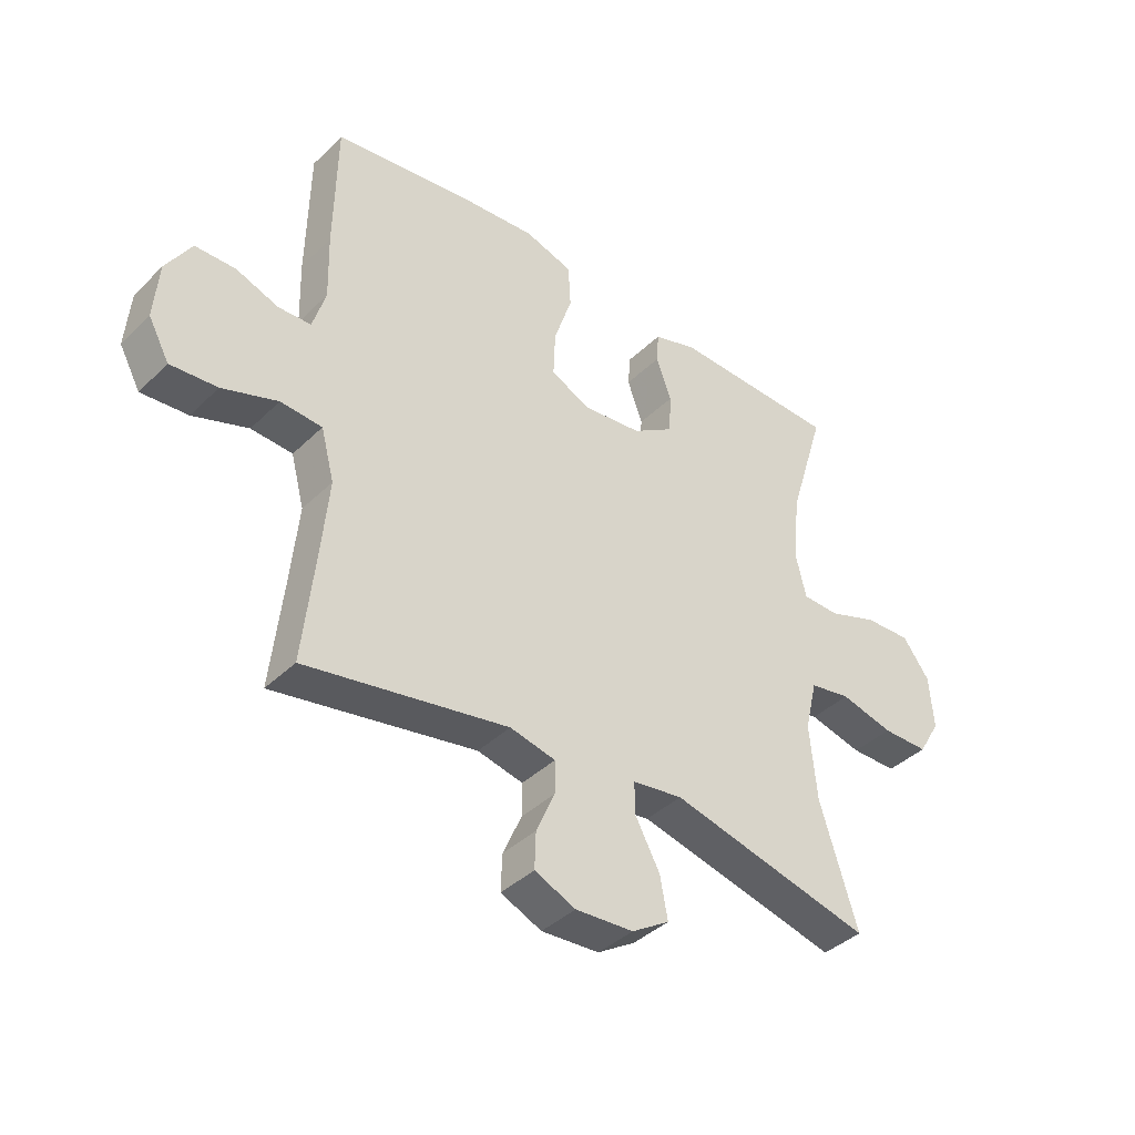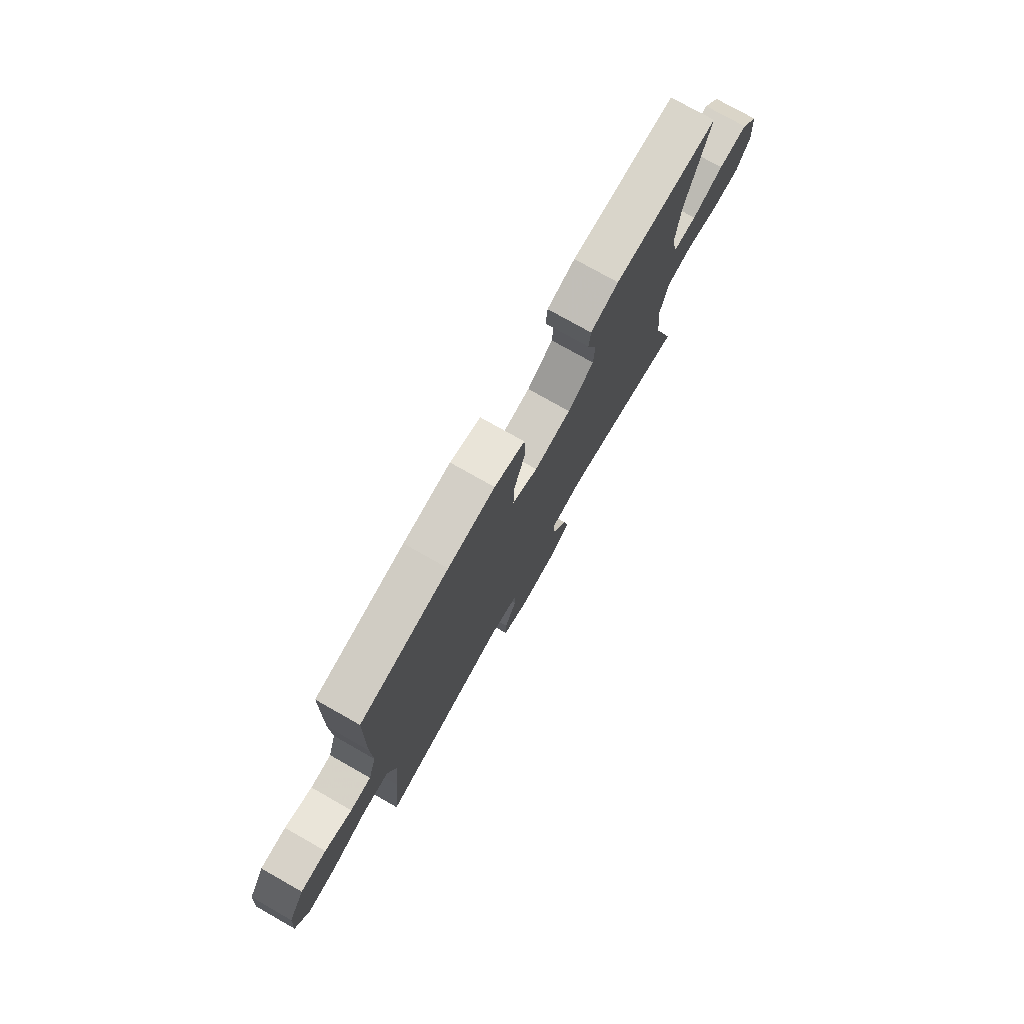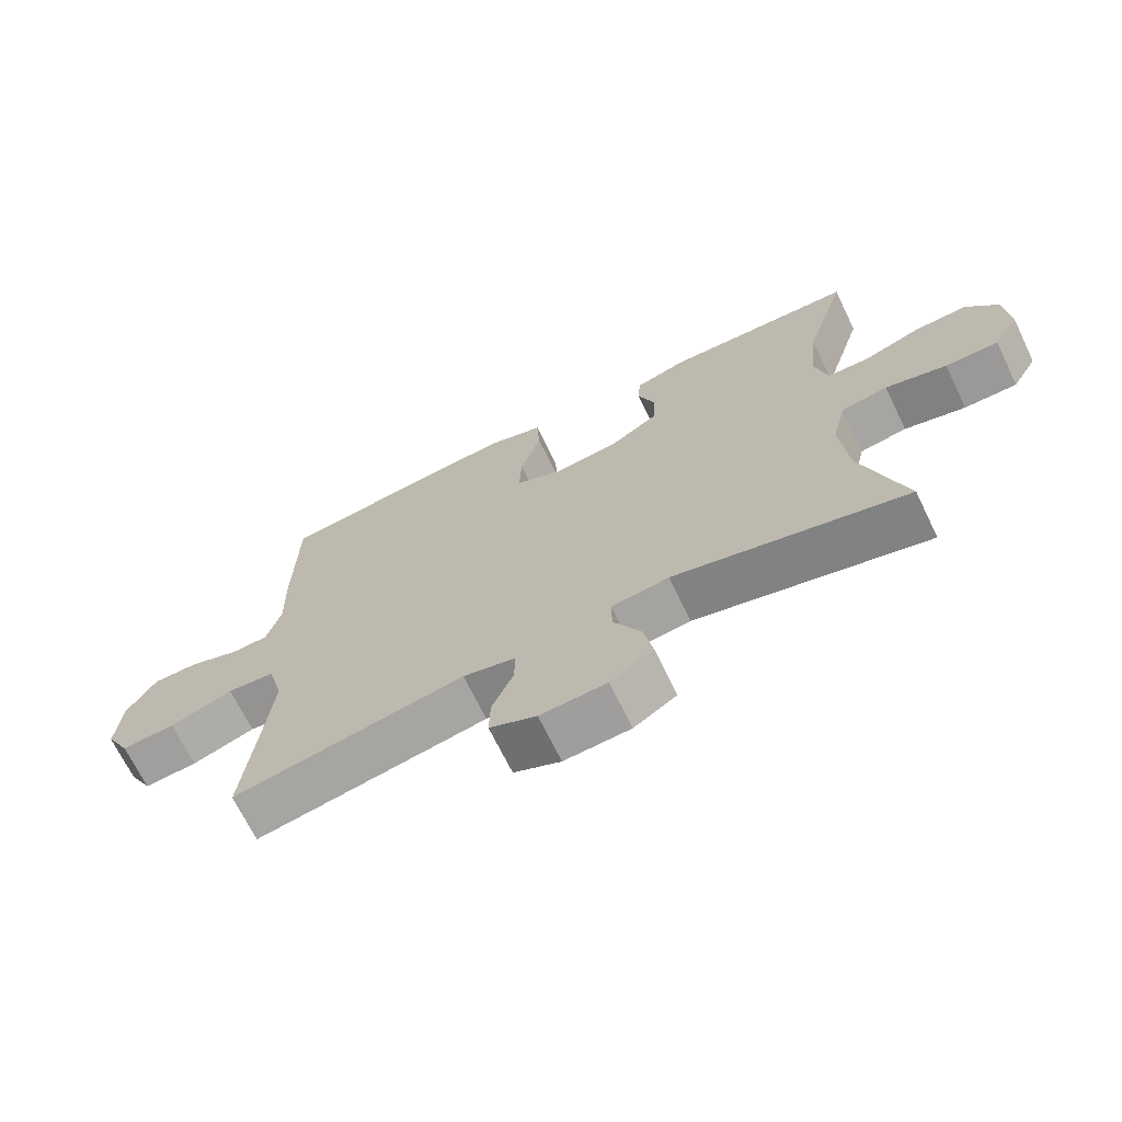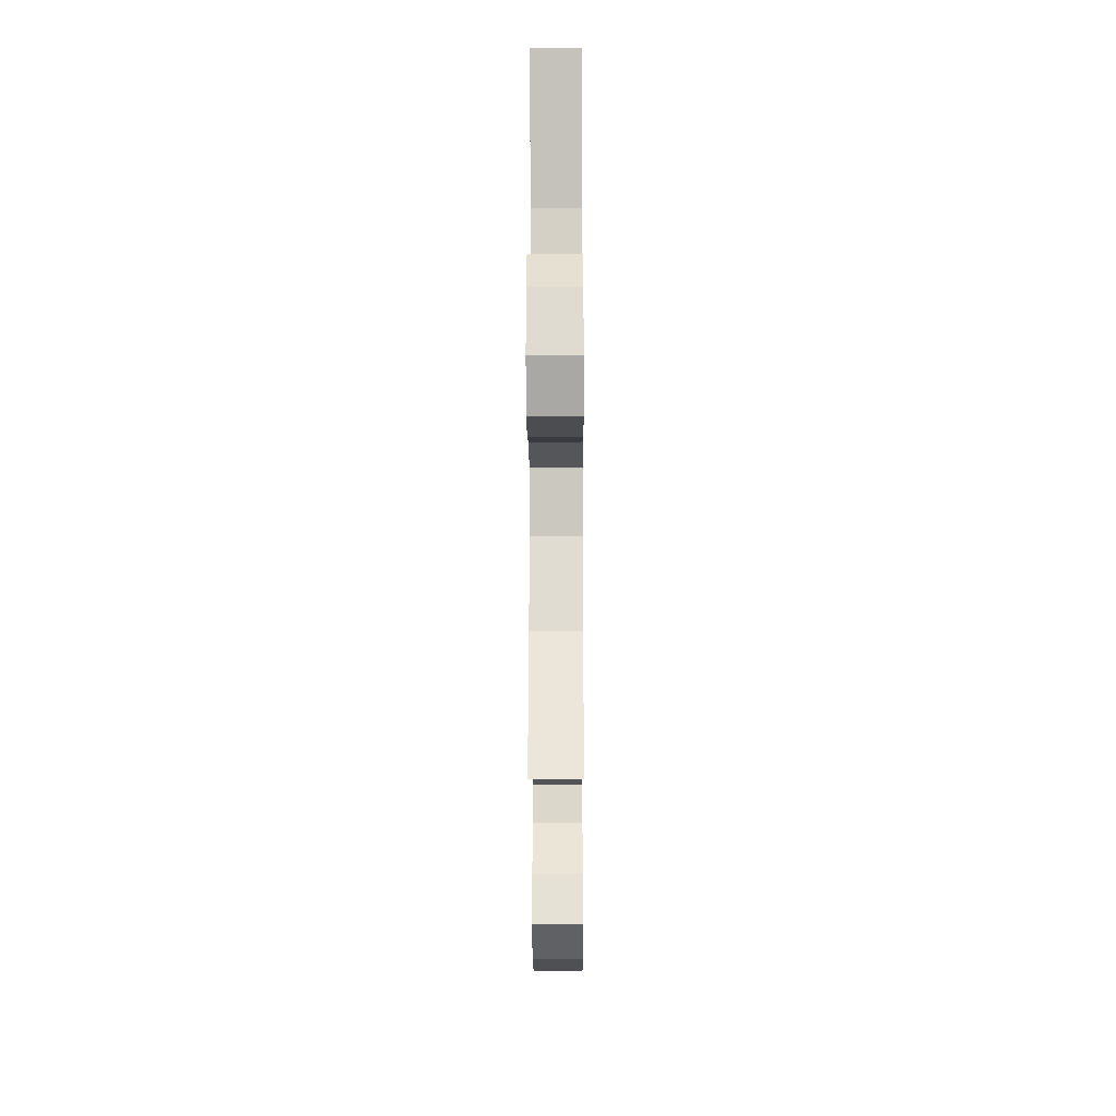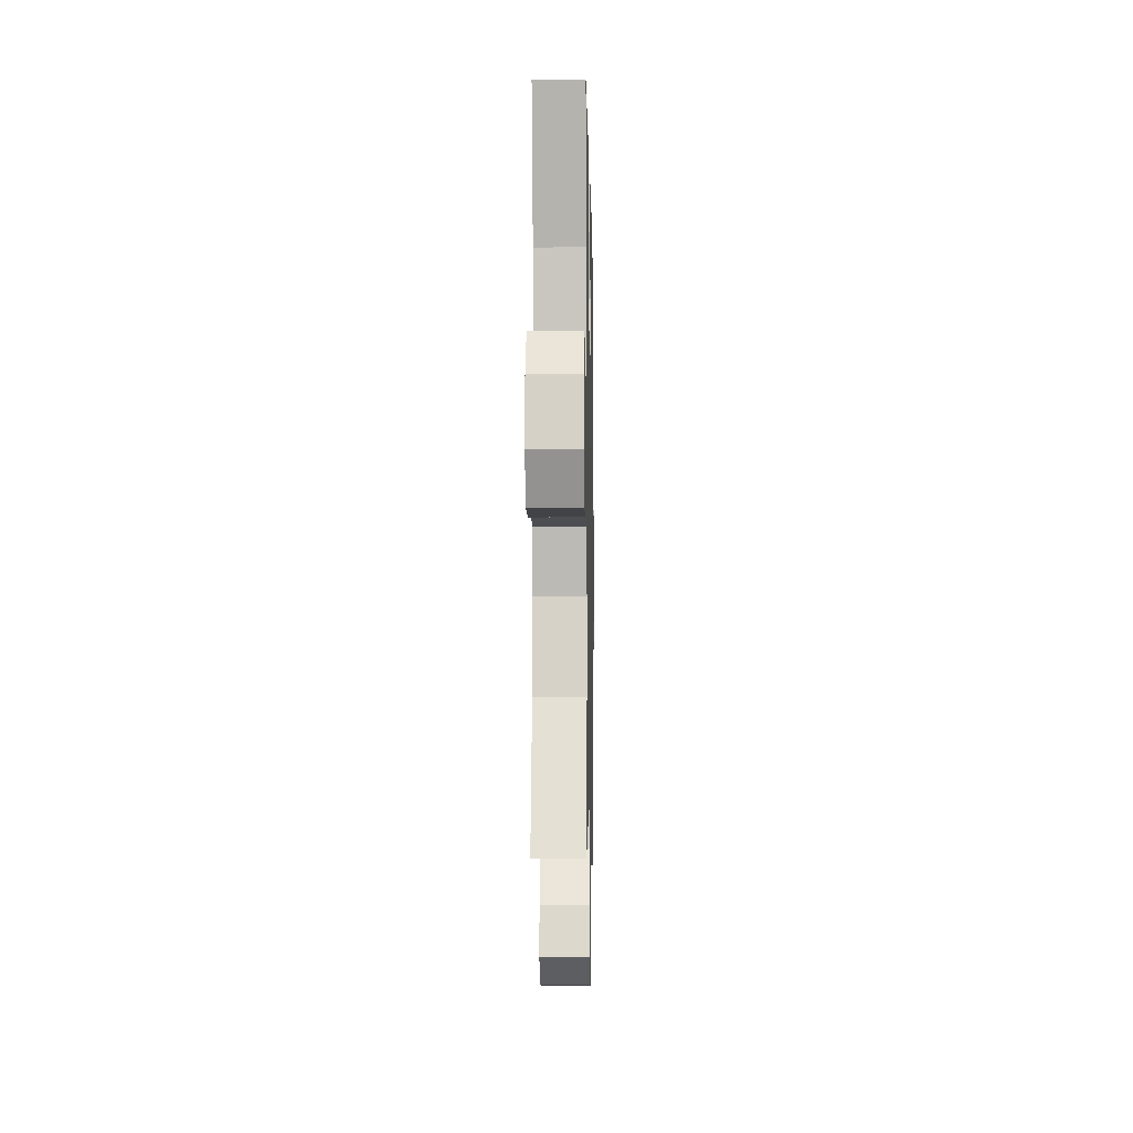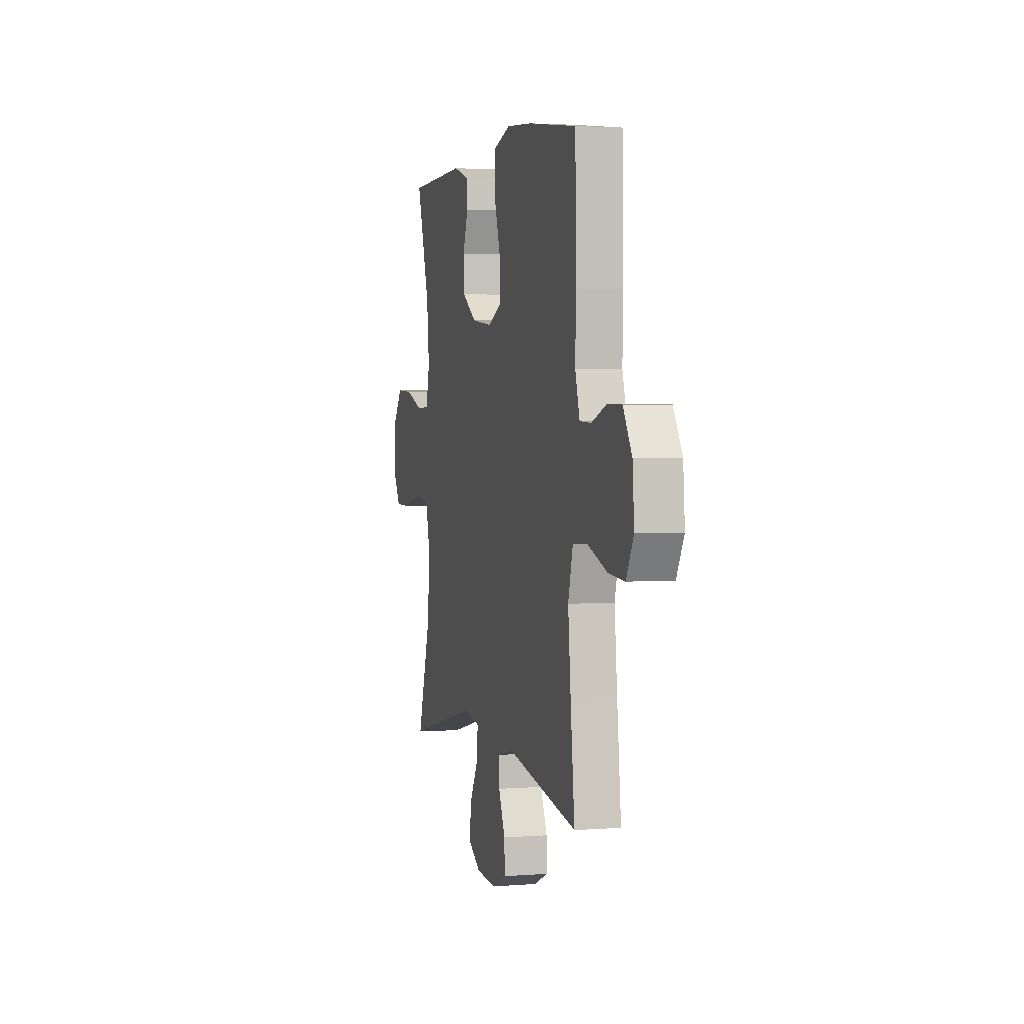
<metadata>
{"format":"obj","ext":"obj","renderer":"f3d","projection":"perspective","resolution":1024,"background":"white","views":[{"elev":-39.7,"azim":139.9,"up":"+Z"},{"elev":76.4,"azim":119.5,"up":"+Z"},{"elev":-69.1,"azim":-154.1,"up":"+Z"},{"elev":-15.6,"azim":-89.7,"up":"+Z"},{"elev":-7.2,"azim":-88.9,"up":"+Z"},{"elev":2.9,"azim":75.0,"up":"+Z"}]}
</metadata>
<code>
v -0.5 0.07 -0.5
v -0.436 0.07 -0.294
v -0.424 0.07 -0.164
v -0.445 0.07 -0.076
v -0.515 0.07 -0.064
v -0.606 0.07 -0.087
v -0.685 0.07 -0.087
v -0.723 0.07 -0.023
v -0.716 0.07 0.069
v -0.67 0.07 0.131
v -0.591 0.07 0.128
v -0.506 0.07 0.098
v -0.443 0.07 0.1
v -0.425 0.07 0.176
v -0.437 0.07 0.294
v -0.5 0.07 0.5
v -0.215 0.07 0.509
v -0.139 0.07 0.486
v -0.135 0.07 0.432
v -0.161 0.07 0.36
v -0.158 0.07 0.292
v -0.087 0.07 0.246
v 0.013 0.07 0.235
v 0.082 0.07 0.267
v 0.079 0.07 0.346
v 0.048 0.07 0.441
v 0.052 0.07 0.515
v 0.134 0.07 0.541
v 0.261 0.07 0.531
v 0.5 0.07 0.5
v 0.504 0.07 0.272
v 0.501 0.07 0.158
v 0.523 0.07 0.085
v 0.579 0.07 0.083
v 0.652 0.07 0.11
v 0.721 0.07 0.109
v 0.764 0.07 0.039
v 0.772 0.07 -0.059
v 0.736 0.07 -0.125
v 0.656 0.07 -0.119
v 0.561 0.07 -0.086
v 0.49 0.07 -0.091
v 0.467 0.07 -0.178
v 0.48 0.07 -0.313
v 0.5 0.07 -0.5
v 0.154 0.07 -0.438
v 0.076 0.07 -0.456
v 0.076 0.07 -0.511
v 0.108 0.07 -0.584
v 0.11 0.07 -0.646
v 0.04 0.07 -0.677
v -0.059 0.07 -0.671
v -0.123 0.07 -0.631
v -0.11 0.07 -0.56
v -0.068 0.07 -0.482
v -0.067 0.07 -0.427
v -0.153 0.07 -0.415
v -0.5 0 -0.5
v -0.436 0 -0.294
v -0.424 0 -0.164
v -0.445 0 -0.076
v -0.515 0 -0.064
v -0.606 0 -0.087
v -0.685 0 -0.087
v -0.723 0 -0.023
v -0.716 0 0.069
v -0.67 0 0.131
v -0.591 0 0.128
v -0.506 0 0.098
v -0.443 0 0.1
v -0.425 0 0.176
v -0.437 0 0.294
v -0.5 0 0.5
v -0.215 0 0.509
v -0.139 0 0.486
v -0.135 0 0.432
v -0.161 0 0.36
v -0.158 0 0.292
v -0.087 0 0.246
v 0.013 0 0.235
v 0.082 0 0.267
v 0.079 0 0.346
v 0.048 0 0.441
v 0.052 0 0.515
v 0.134 0 0.541
v 0.261 0 0.531
v 0.5 0 0.5
v 0.504 0 0.272
v 0.501 0 0.158
v 0.523 0 0.085
v 0.579 0 0.083
v 0.652 0 0.11
v 0.721 0 0.109
v 0.764 0 0.039
v 0.772 0 -0.059
v 0.736 0 -0.125
v 0.656 0 -0.119
v 0.561 0 -0.086
v 0.49 0 -0.091
v 0.467 0 -0.178
v 0.48 0 -0.313
v 0.5 0 -0.5
v 0.154 0 -0.438
v 0.076 0 -0.456
v 0.076 0 -0.511
v 0.108 0 -0.584
v 0.11 0 -0.646
v 0.04 0 -0.677
v -0.059 0 -0.671
v -0.123 0 -0.631
v -0.11 0 -0.56
v -0.068 0 -0.482
v -0.067 0 -0.427
v -0.153 0 -0.415
f 52 53 54 55
f 52 55 56
f 51 52 56
f 48 49 50 51
f 47 48 51 56
f 46 47 56
f 44 45 46
f 43 44 46 56
f 42 43 56 57
f 38 39 40 41
f 38 41 42
f 37 38 42
f 34 35 36 37
f 33 34 37 42
f 32 33 42 57
f 25 26 27 28
f 24 25 28 29
f 17 18 19 20
f 15 16 17 20
f 14 15 20 21
f 13 14 21 22
f 9 10 11 12
f 9 12 13
f 8 9 13
f 5 6 7 8
f 4 5 8 13
f 3 4 13 22
f 32 57 1 2
f 24 29 30 31
f 23 24 31 32
f 22 23 32
f 2 3 22 32
f 112 111 110 109
f 113 112 109
f 113 109 108
f 108 107 106 105
f 113 108 105 104
f 113 104 103
f 103 102 101
f 113 103 101 100
f 114 113 100 99
f 98 97 96 95
f 99 98 95
f 99 95 94
f 94 93 92 91
f 99 94 91 90
f 114 99 90 89
f 85 84 83 82
f 86 85 82 81
f 77 76 75 74
f 77 74 73 72
f 78 77 72 71
f 79 78 71 70
f 69 68 67 66
f 70 69 66
f 70 66 65
f 65 64 63 62
f 70 65 62 61
f 79 70 61 60
f 59 58 114 89
f 88 87 86 81
f 89 88 81 80
f 89 80 79
f 89 79 60 59
f 1 58 59 2
f 2 59 60 3
f 3 60 61 4
f 4 61 62 5
f 5 62 63 6
f 6 63 64 7
f 7 64 65 8
f 8 65 66 9
f 9 66 67 10
f 10 67 68 11
f 11 68 69 12
f 12 69 70 13
f 13 70 71 14
f 14 71 72 15
f 15 72 73 16
f 16 73 74 17
f 17 74 75 18
f 18 75 76 19
f 19 76 77 20
f 20 77 78 21
f 21 78 79 22
f 22 79 80 23
f 23 80 81 24
f 24 81 82 25
f 25 82 83 26
f 26 83 84 27
f 27 84 85 28
f 28 85 86 29
f 29 86 87 30
f 30 87 88 31
f 31 88 89 32
f 32 89 90 33
f 33 90 91 34
f 34 91 92 35
f 35 92 93 36
f 36 93 94 37
f 37 94 95 38
f 38 95 96 39
f 39 96 97 40
f 40 97 98 41
f 41 98 99 42
f 42 99 100 43
f 43 100 101 44
f 44 101 102 45
f 45 102 103 46
f 46 103 104 47
f 47 104 105 48
f 48 105 106 49
f 49 106 107 50
f 50 107 108 51
f 51 108 109 52
f 52 109 110 53
f 53 110 111 54
f 54 111 112 55
f 55 112 113 56
f 56 113 114 57
f 57 114 58 1

</code>
